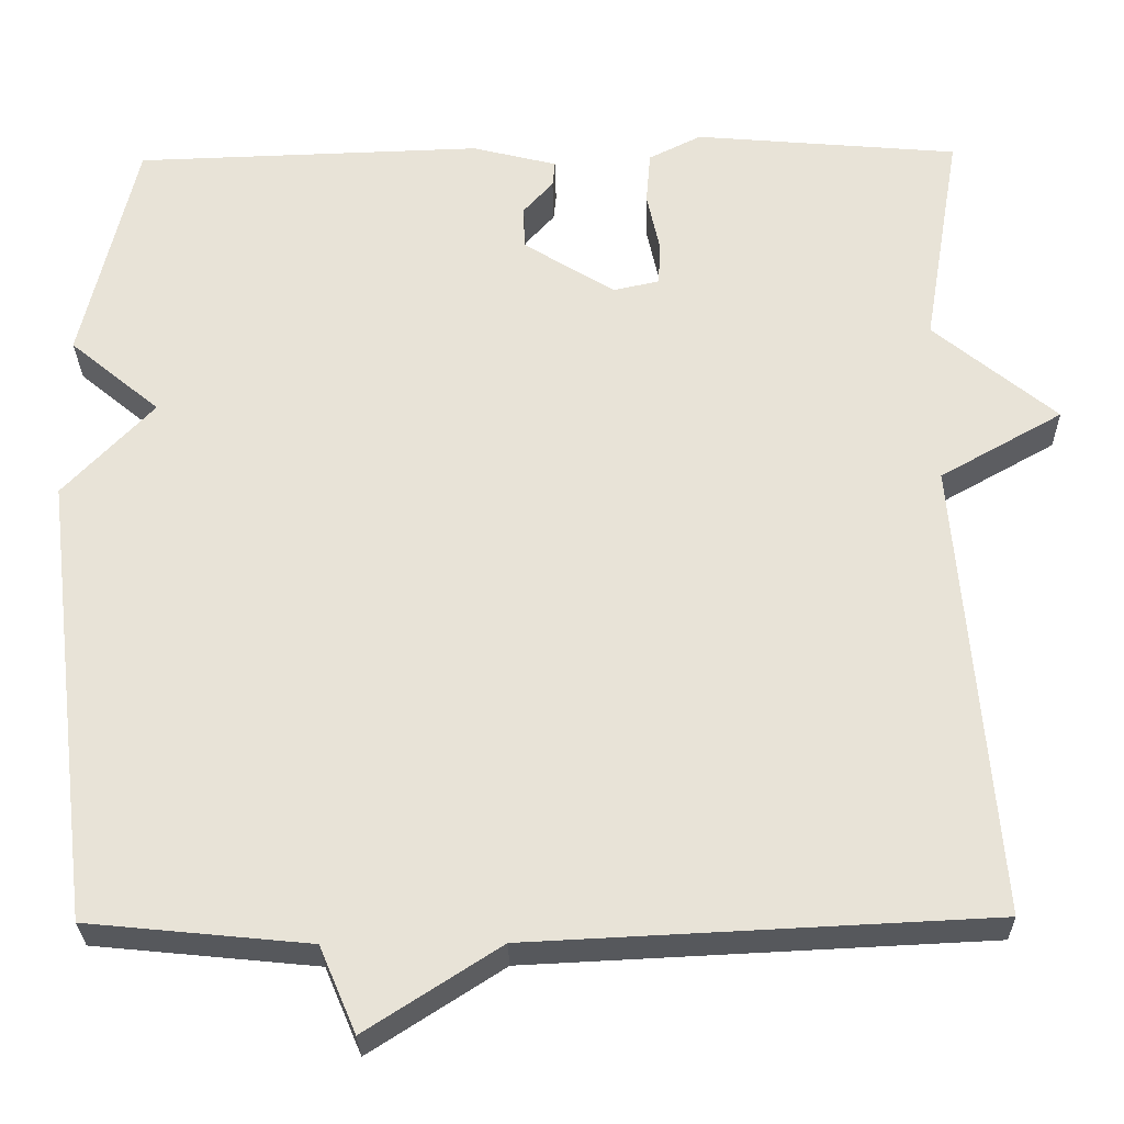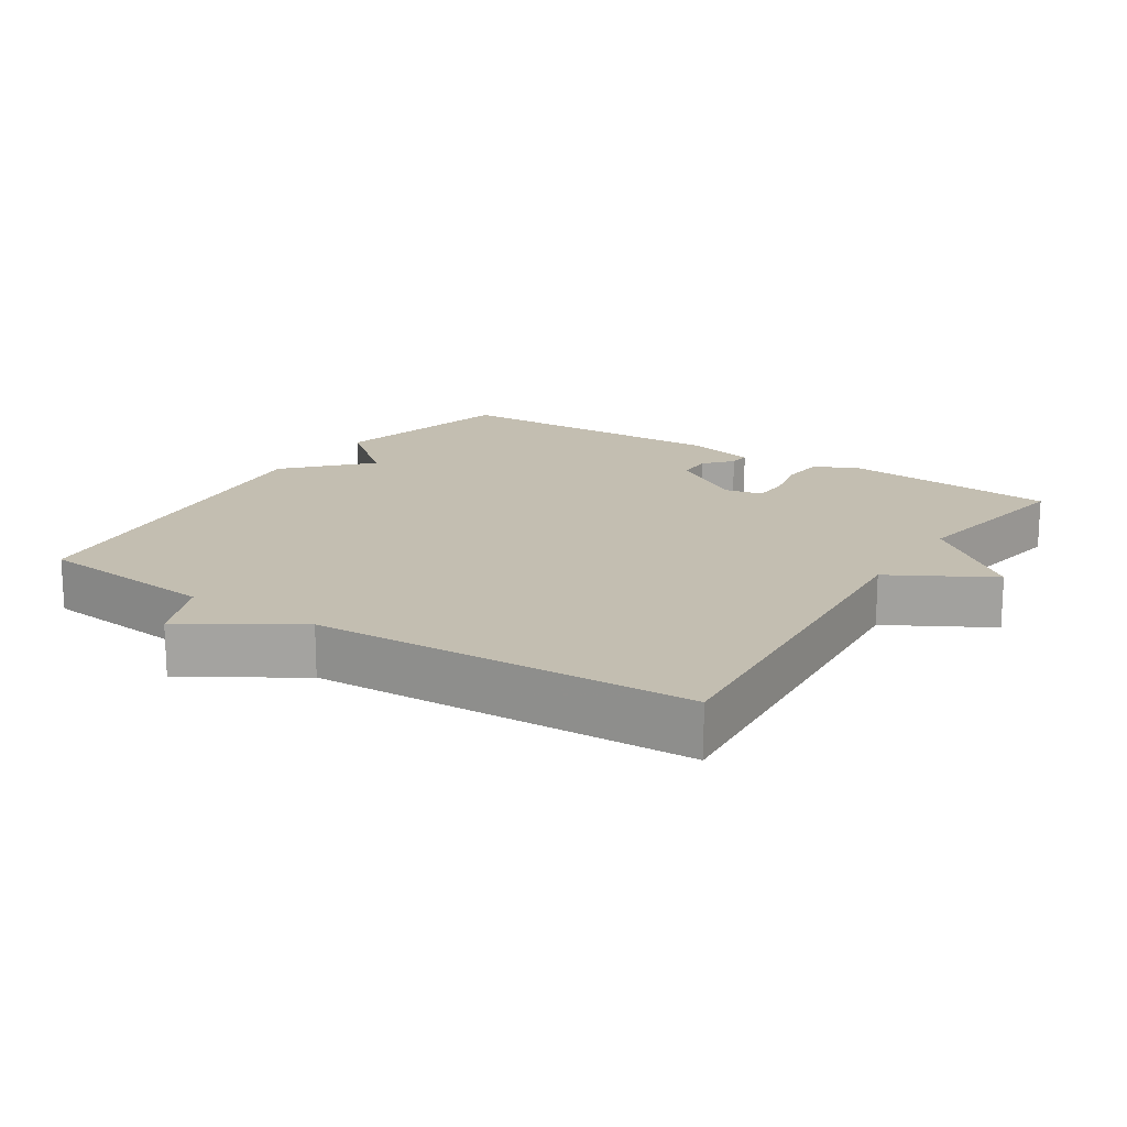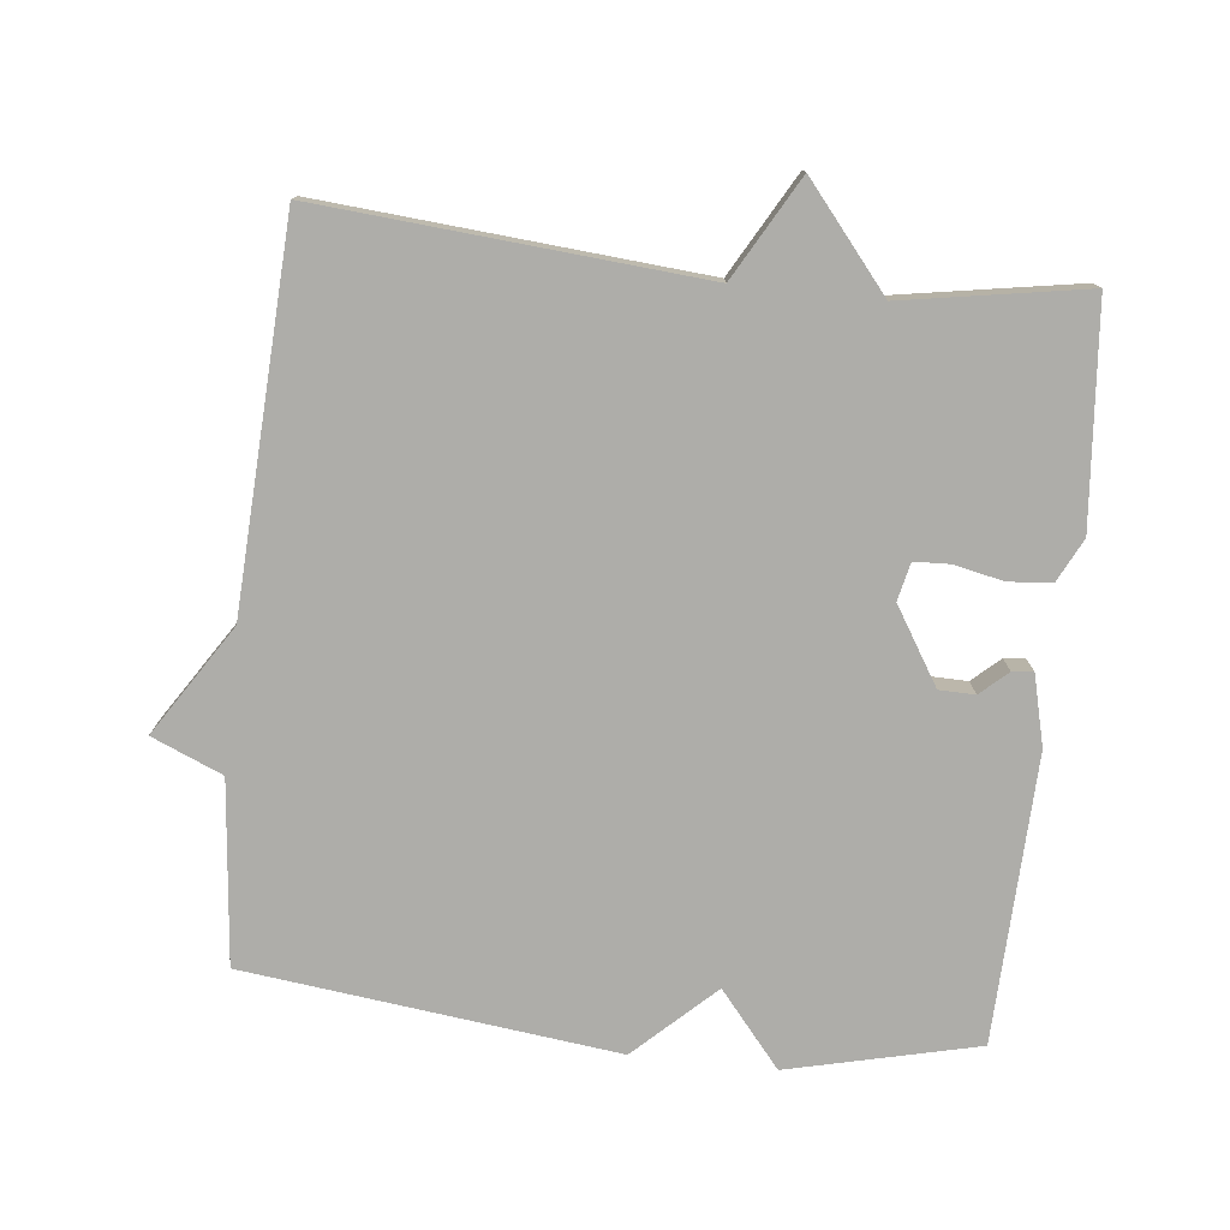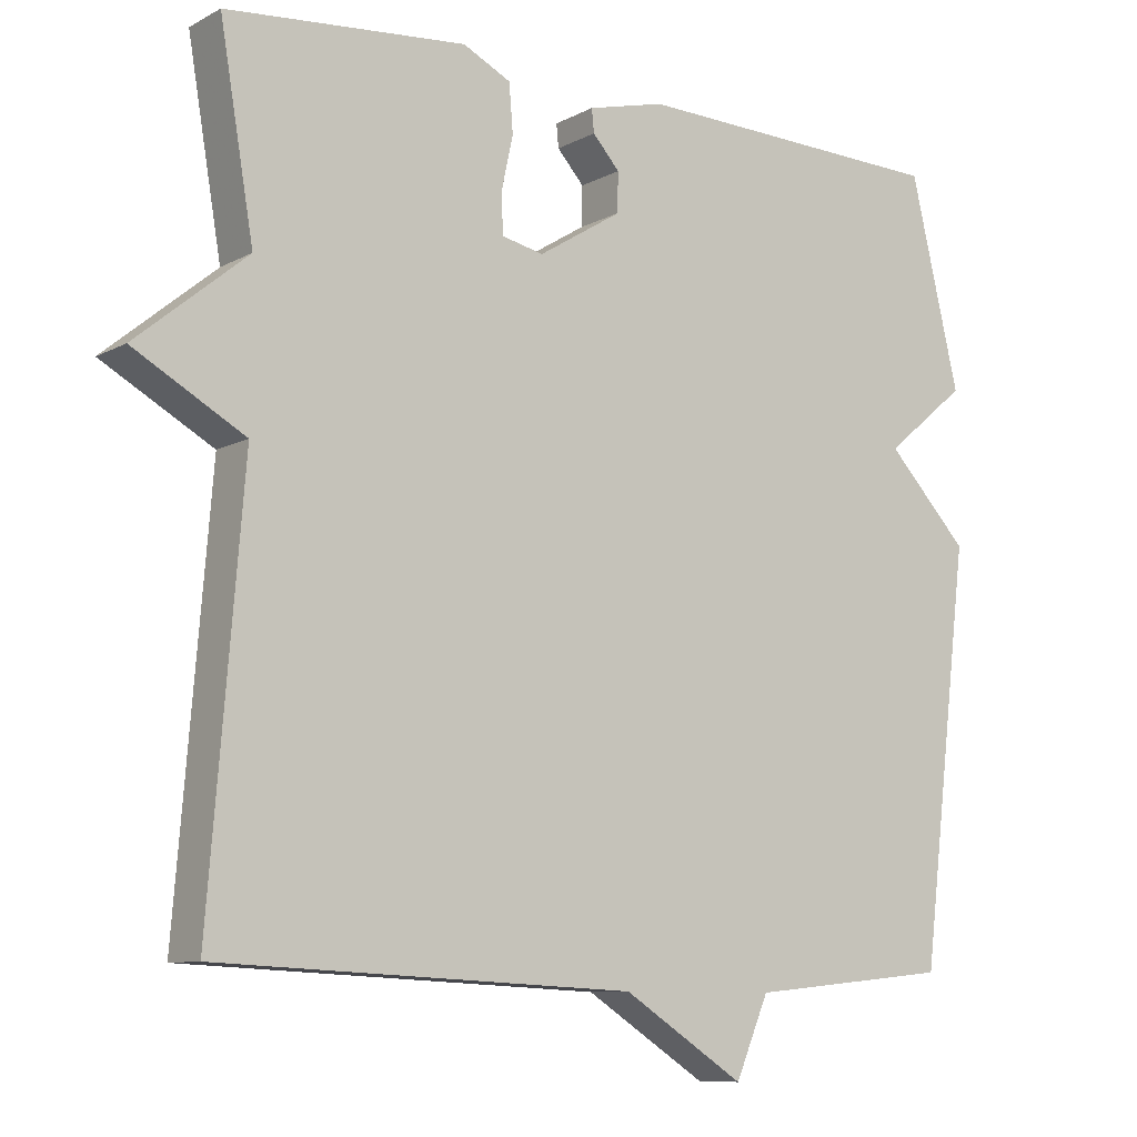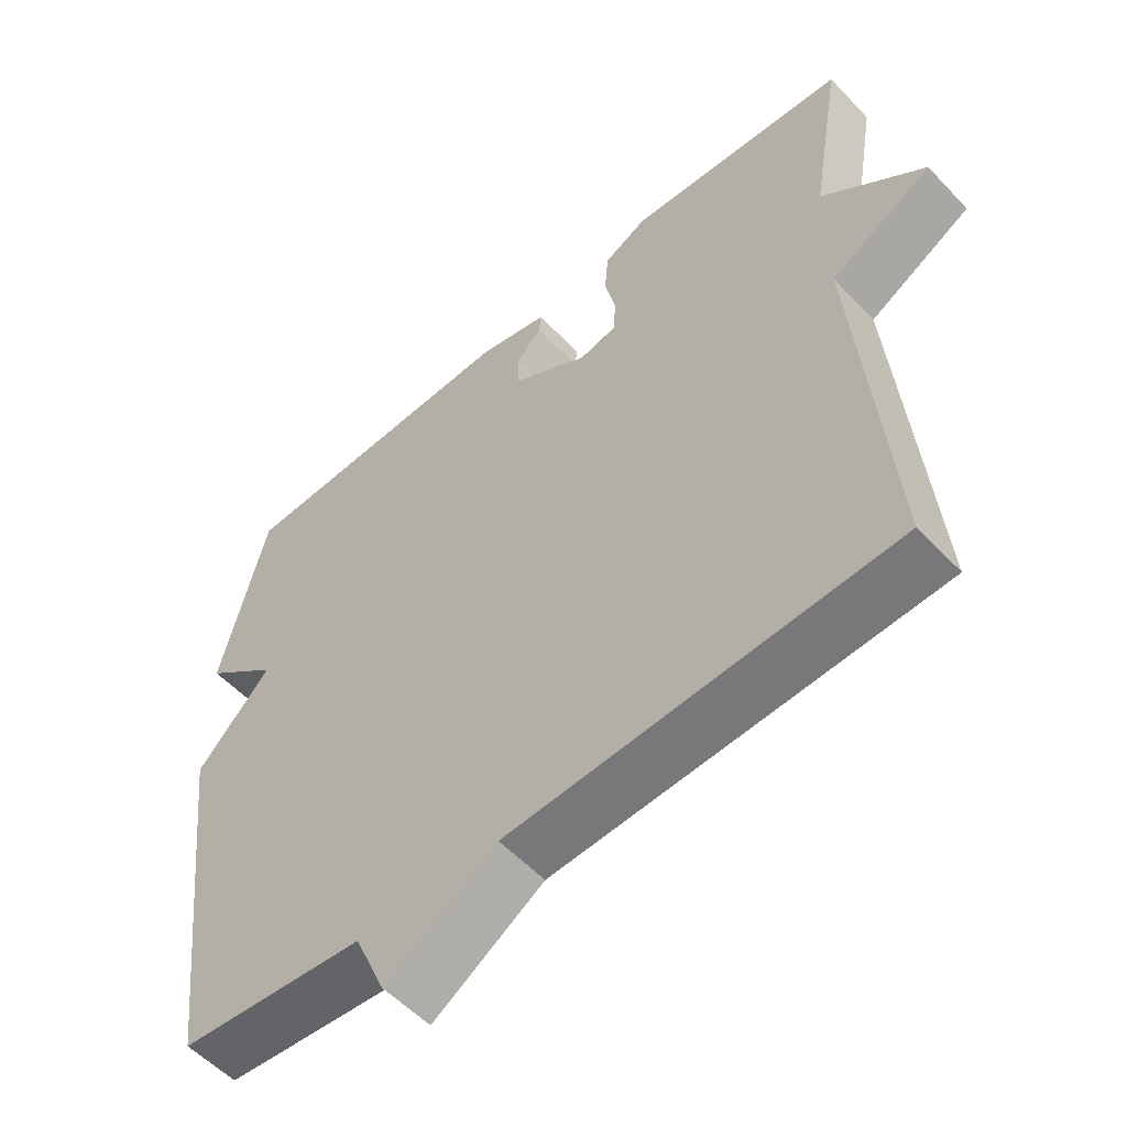
<metadata>
{"format":"obj","ext":"obj","renderer":"f3d","projection":"perspective","resolution":1024,"background":"white","views":[{"elev":-28.2,"azim":-179.0,"up":"+Z"},{"elev":17.2,"azim":-146.9,"up":"+Y"},{"elev":-77.1,"azim":-96.2,"up":"+Y"},{"elev":-9.3,"azim":-36.2,"up":"+Z"},{"elev":-55.5,"azim":-137.6,"up":"+Z"}]}
</metadata>
<code>
v -0.5 0.07 0.5
v -0.189 0.07 0.527
v -0.127 0.07 0.496
v -0.122 0.07 0.434
v -0.137 0.07 0.365
v -0.135 0.07 0.313
v -0.081 0.07 0.301
v 0.027 0.07 0.368
v 0.028 0.07 0.419
v -0.007 0.07 0.458
v -0.01 0.07 0.488
v 0.09 0.07 0.513
v 0.5 0.07 0.5
v 0.564 0.07 0.23
v 0.458 0.07 0.142
v 0.564 0.07 0.03
v 0.5 0.07 -0.5
v 0.239 0.07 -0.526
v 0.196 0.07 -0.627
v 0.039 0.07 -0.526
v -0.5 0.07 -0.5
v -0.456 0.07 0.04
v -0.6 0.07 0.121
v -0.456 0.07 0.24
v -0.5 0 0.5
v -0.189 0 0.527
v -0.127 0 0.496
v -0.122 0 0.434
v -0.137 0 0.365
v -0.135 0 0.313
v -0.081 0 0.301
v 0.027 0 0.368
v 0.028 0 0.419
v -0.007 0 0.458
v -0.01 0 0.488
v 0.09 0 0.513
v 0.5 0 0.5
v 0.564 0 0.23
v 0.458 0 0.142
v 0.564 0 0.03
v 0.5 0 -0.5
v 0.239 0 -0.526
v 0.196 0 -0.627
v 0.039 0 -0.526
v -0.5 0 -0.5
v -0.456 0 0.04
v -0.6 0 0.121
v -0.456 0 0.24
f 22 23 24
f 20 21 22
f 20 22 24
f 19 20 24
f 18 19 24
f 17 18 24
f 16 17 24
f 15 16 24
f 13 14 15
f 12 13 15
f 11 12 15
f 10 11 15
f 9 10 15
f 8 9 15
f 7 8 15
f 6 7 15 24
f 24 1 2
f 6 24 2
f 5 6 2
f 2 3 4 5
f 48 47 46
f 46 45 44
f 48 46 44
f 48 44 43
f 48 43 42
f 48 42 41
f 48 41 40
f 48 40 39
f 39 38 37
f 39 37 36
f 39 36 35
f 39 35 34
f 39 34 33
f 39 33 32
f 39 32 31
f 48 39 31 30
f 26 25 48
f 26 48 30
f 26 30 29
f 29 28 27 26
f 1 25 26 2
f 2 26 27 3
f 3 27 28 4
f 4 28 29 5
f 5 29 30 6
f 6 30 31 7
f 7 31 32 8
f 8 32 33 9
f 9 33 34 10
f 10 34 35 11
f 11 35 36 12
f 12 36 37 13
f 13 37 38 14
f 14 38 39 15
f 15 39 40 16
f 16 40 41 17
f 17 41 42 18
f 18 42 43 19
f 19 43 44 20
f 20 44 45 21
f 21 45 46 22
f 22 46 47 23
f 23 47 48 24
f 24 48 25 1

</code>
